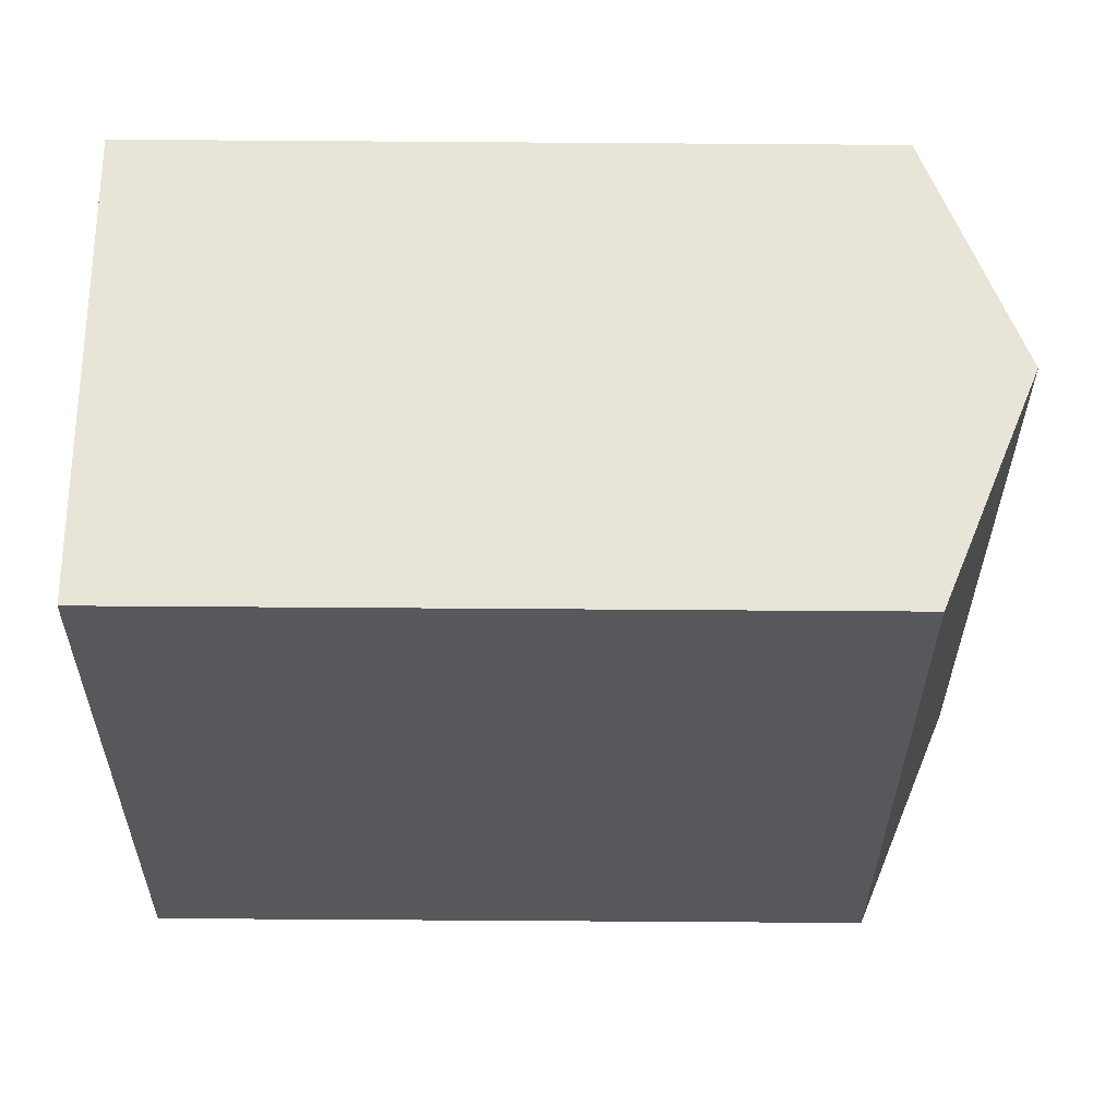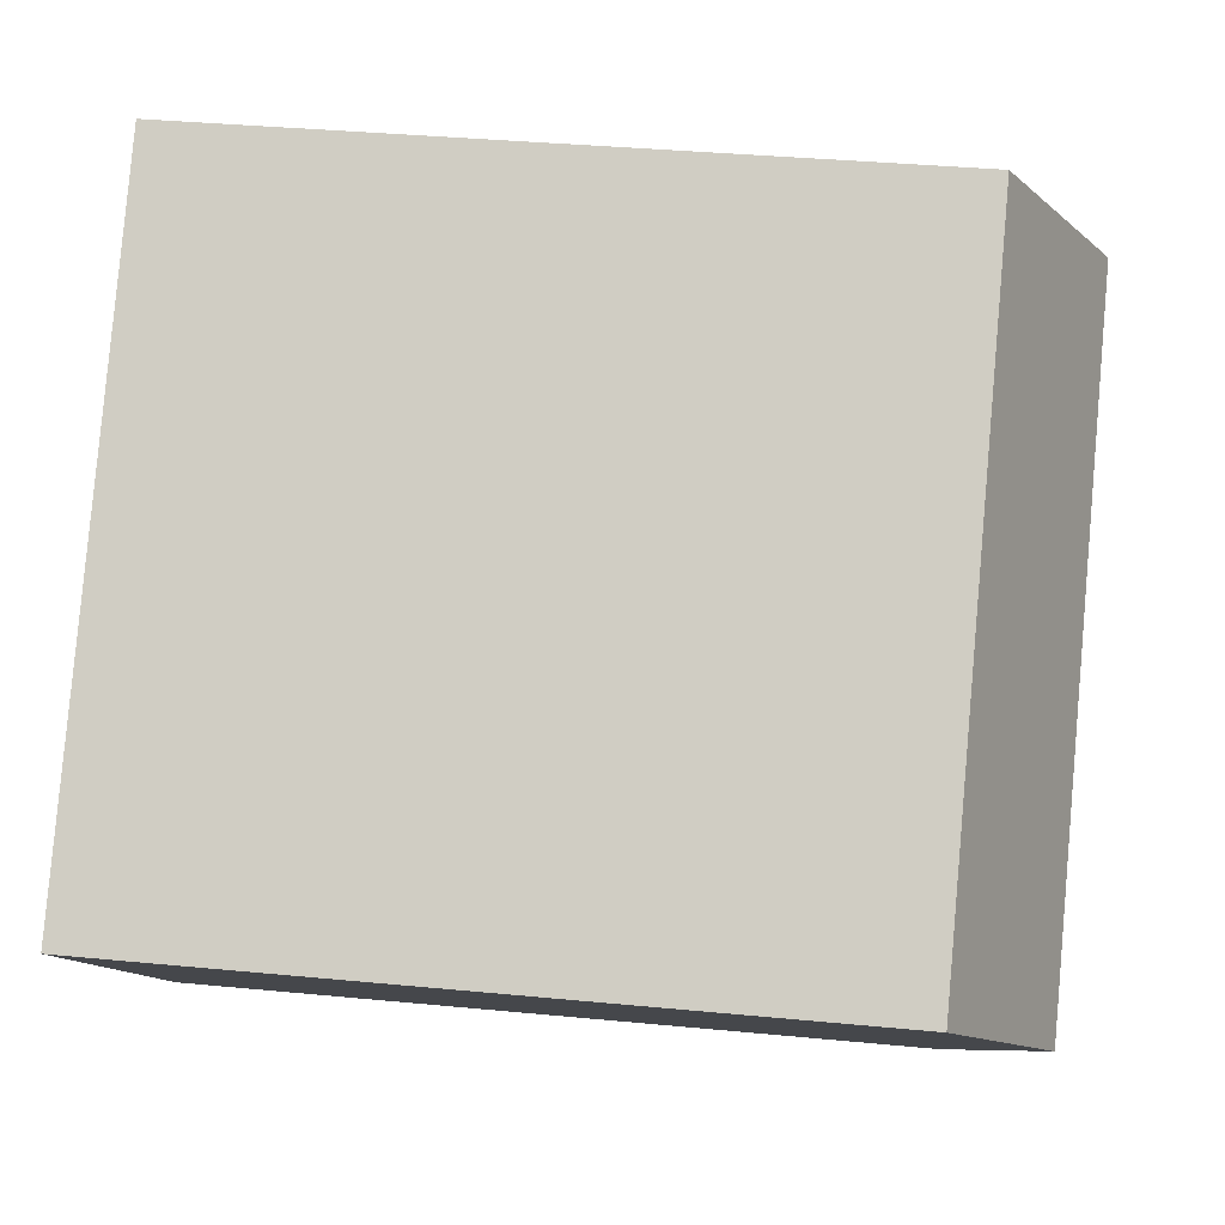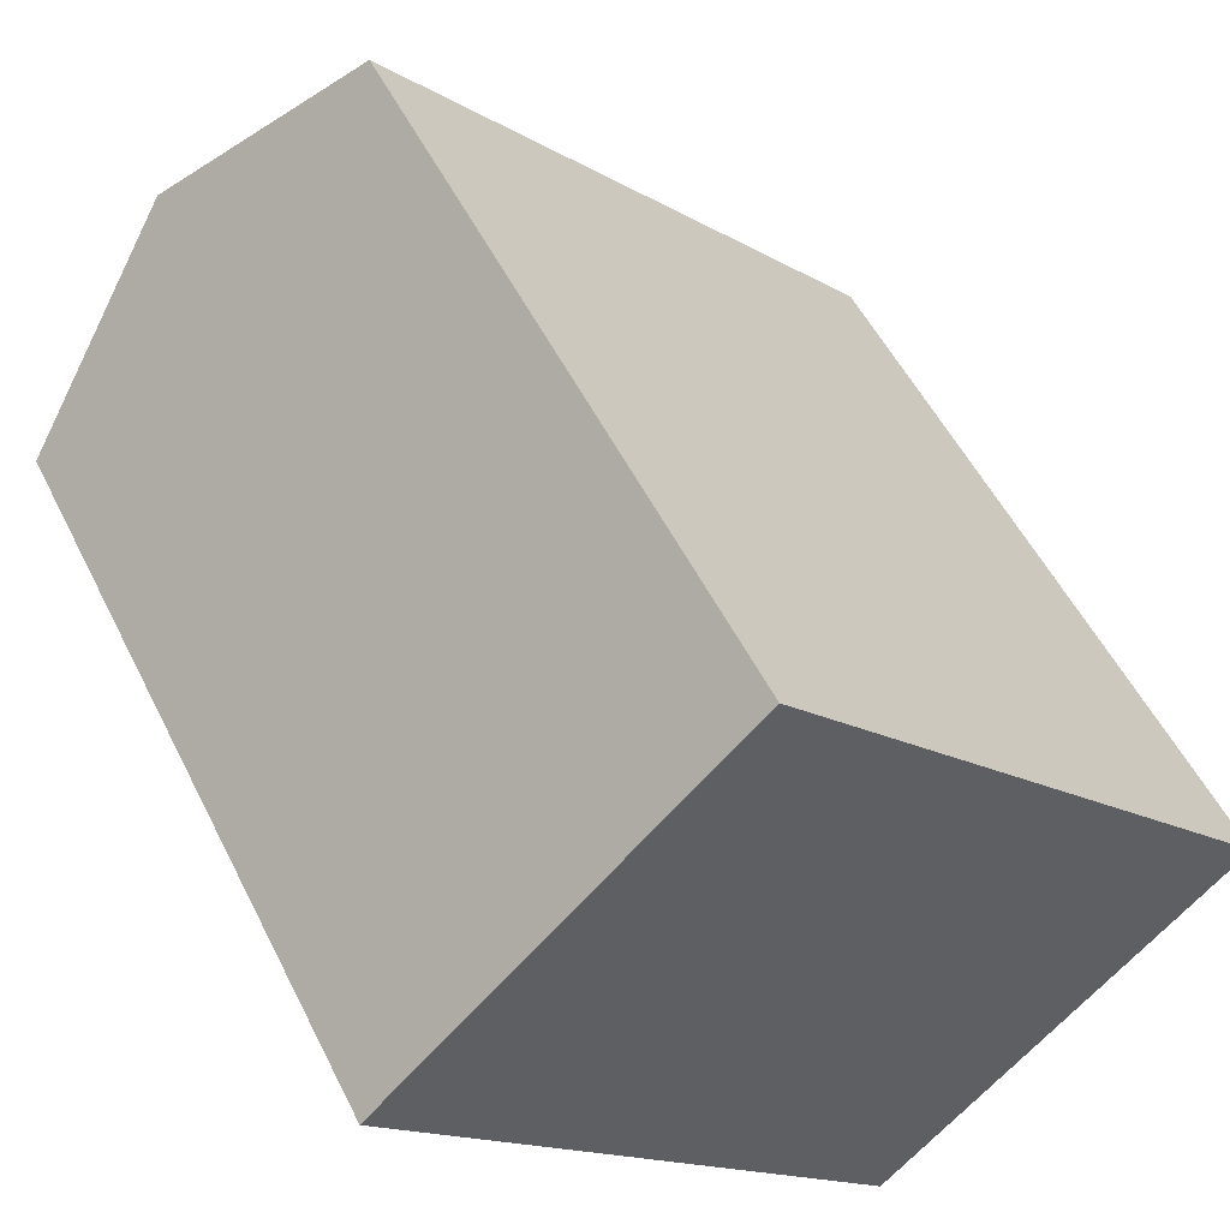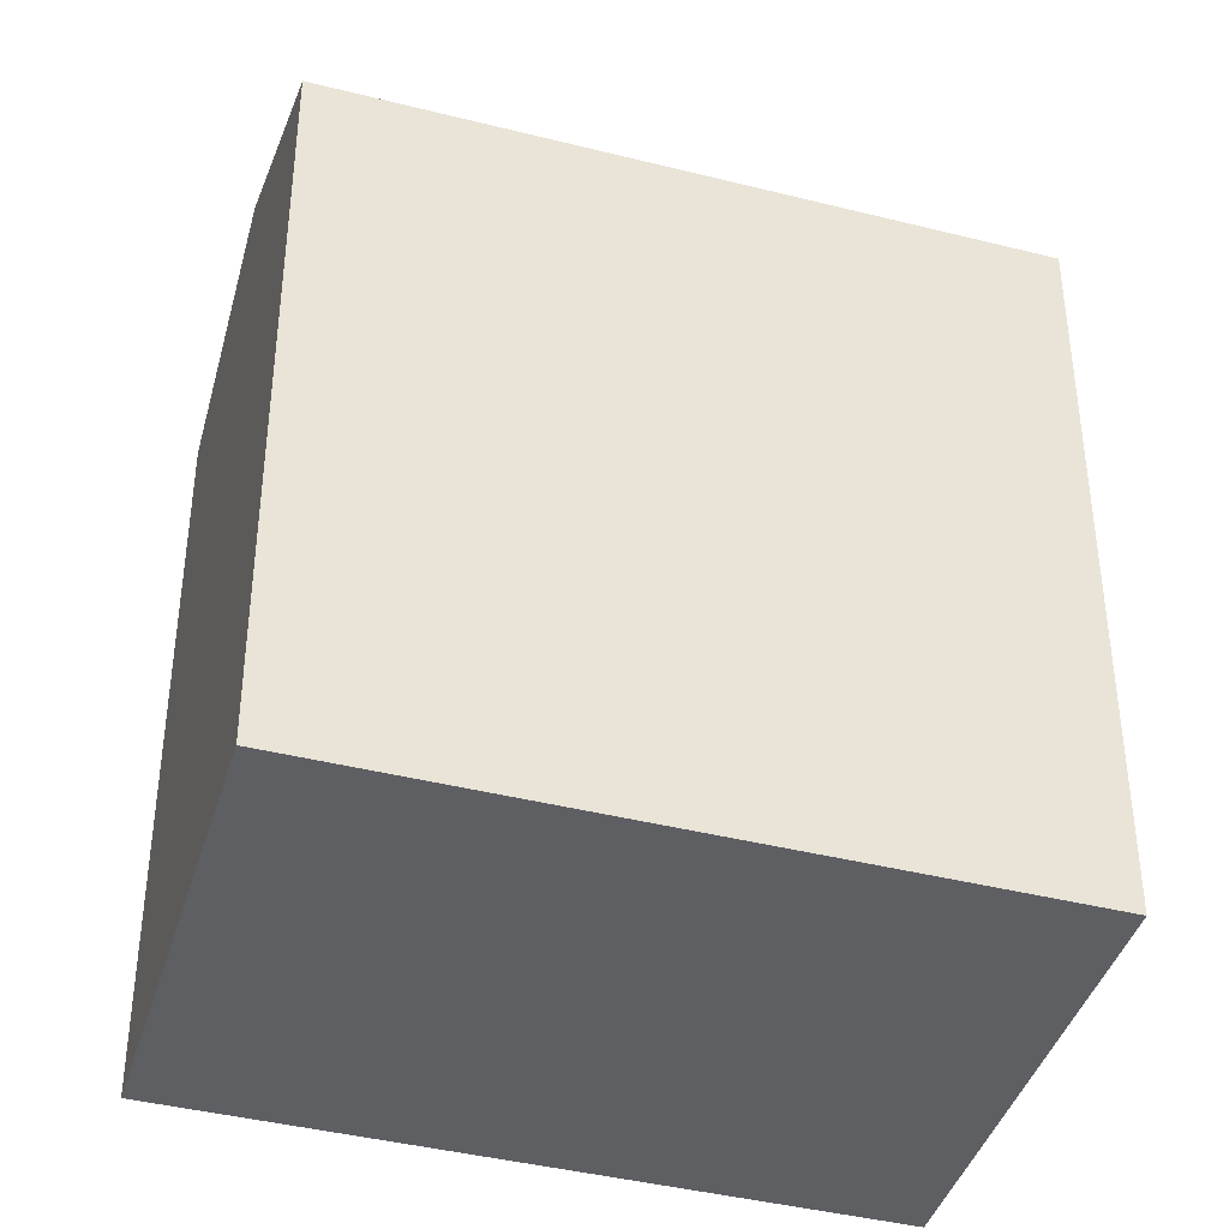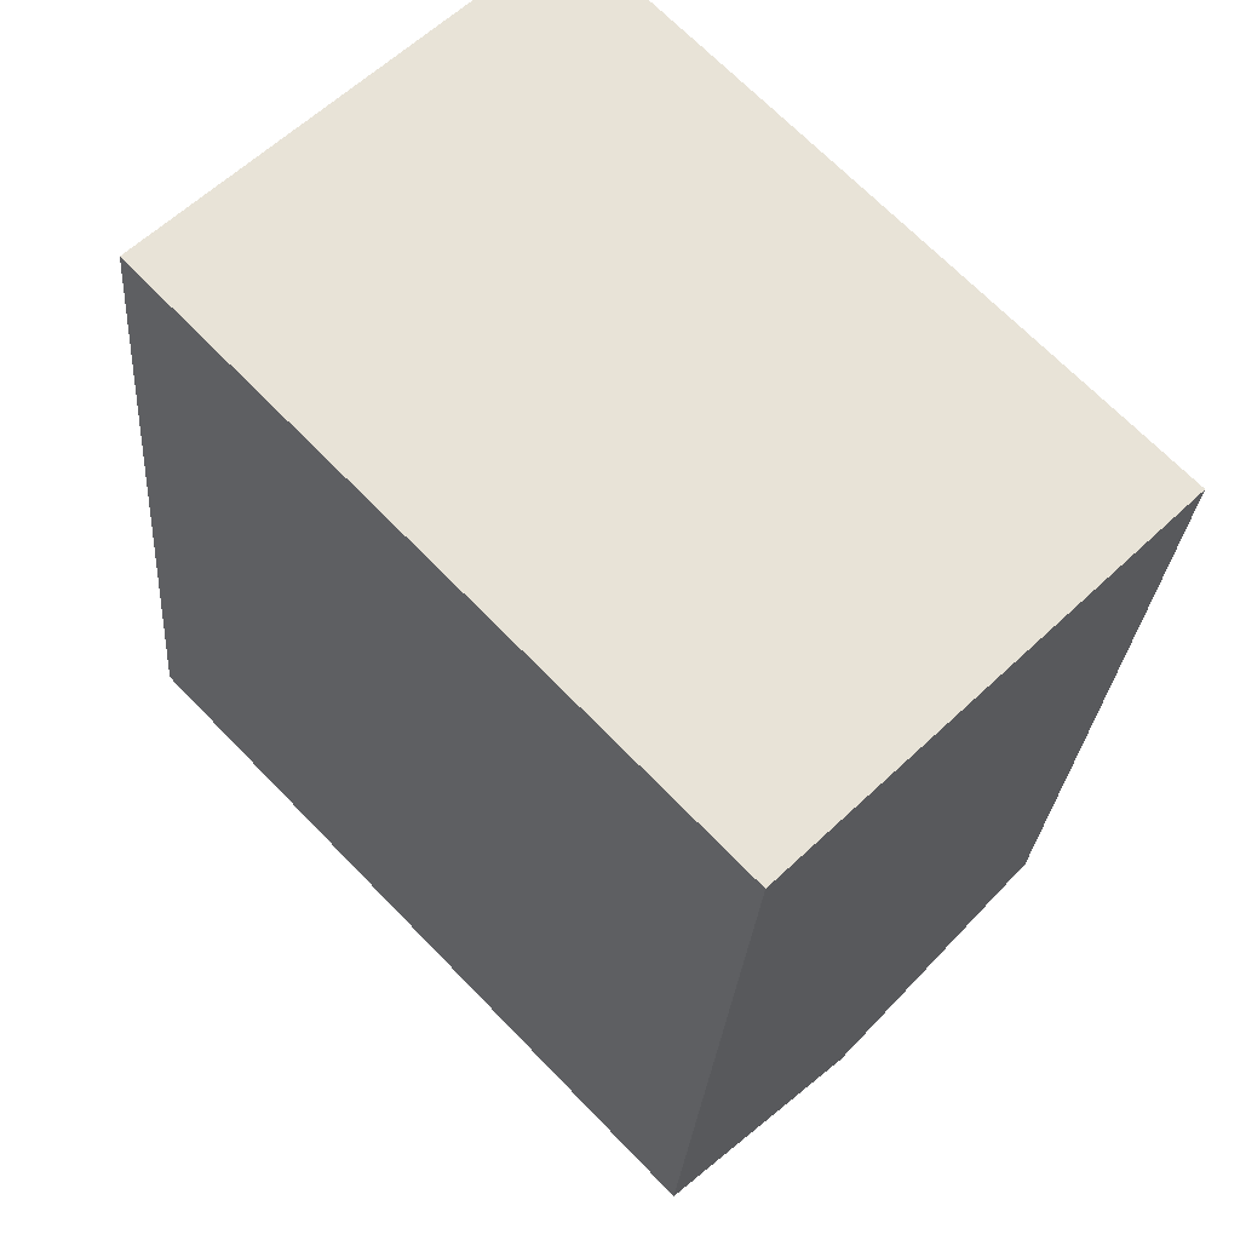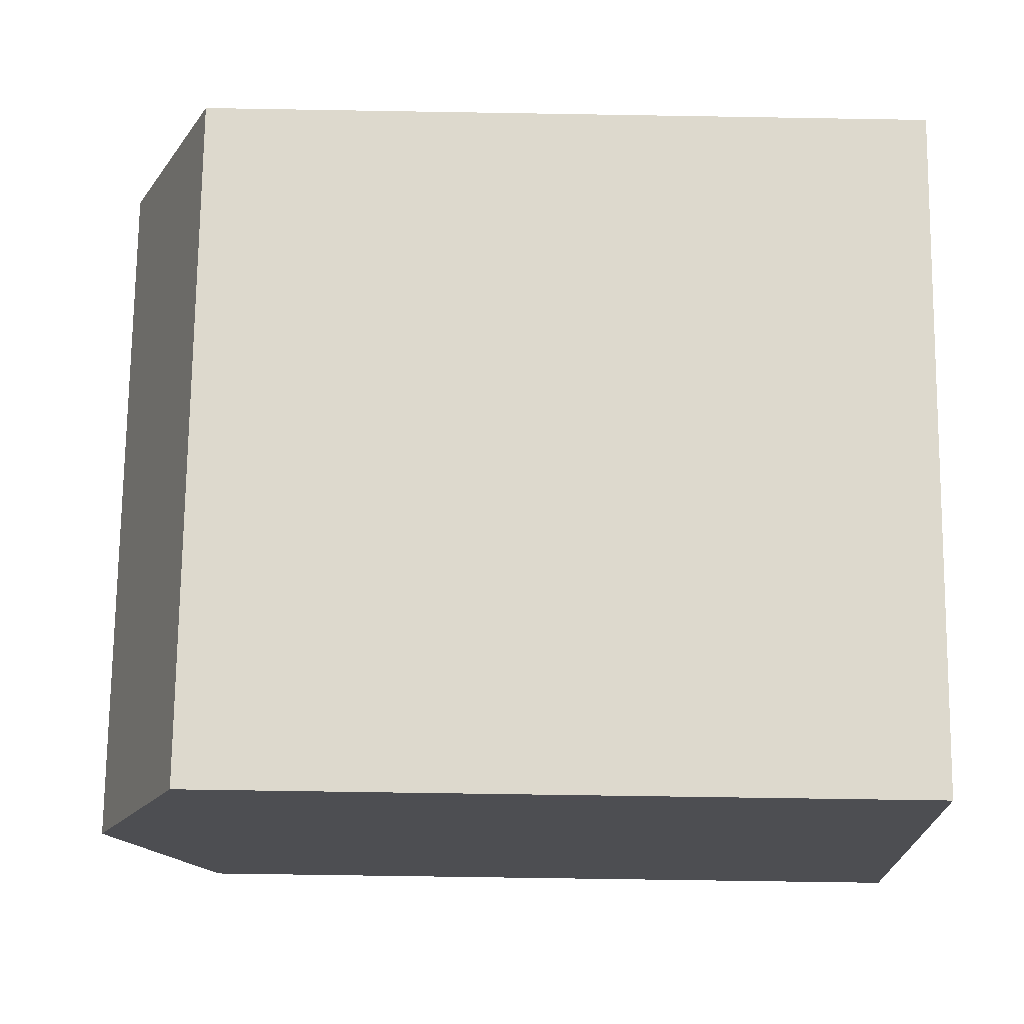
<metadata>
{"format":"obj","ext":"obj","renderer":"f3d","projection":"perspective","resolution":1024,"background":"white","views":[{"elev":-74.7,"azim":89.6,"up":"+Z"},{"elev":35.3,"azim":97.3,"up":"+Z"},{"elev":52.3,"azim":-25.8,"up":"+Z"},{"elev":-41.1,"azim":29.1,"up":"+Y"},{"elev":-27.2,"azim":-4.2,"up":"+Z"},{"elev":-61.7,"azim":-91.0,"up":"+Z"}]}
</metadata>
<code>
v  9.317 19.93 9.165
v  0 0 0
v  9.317 -5.612e-16 9.166
v  0.0004252 19.93 -0.0006314
v  4.659 22.54 4.582
v  13.25 8.452e-16 -13.8
v  13.25 19.93 -13.8
v  22.56 2.839e-16 -4.637
v  22.56 19.93 -4.638
v  17.9 22.54 -9.221
g defaultobject
f 1 2 3
f 2 1 4
f 4 1 5
f 4 6 2
f 6 4 7
f 7 8 6
f 8 7 9
f 9 7 10
f 8 1 3
f 1 8 9
f 10 4 5
f 4 10 7
f 9 5 1
f 5 9 10
f 2 8 3
f 8 2 6

</code>
